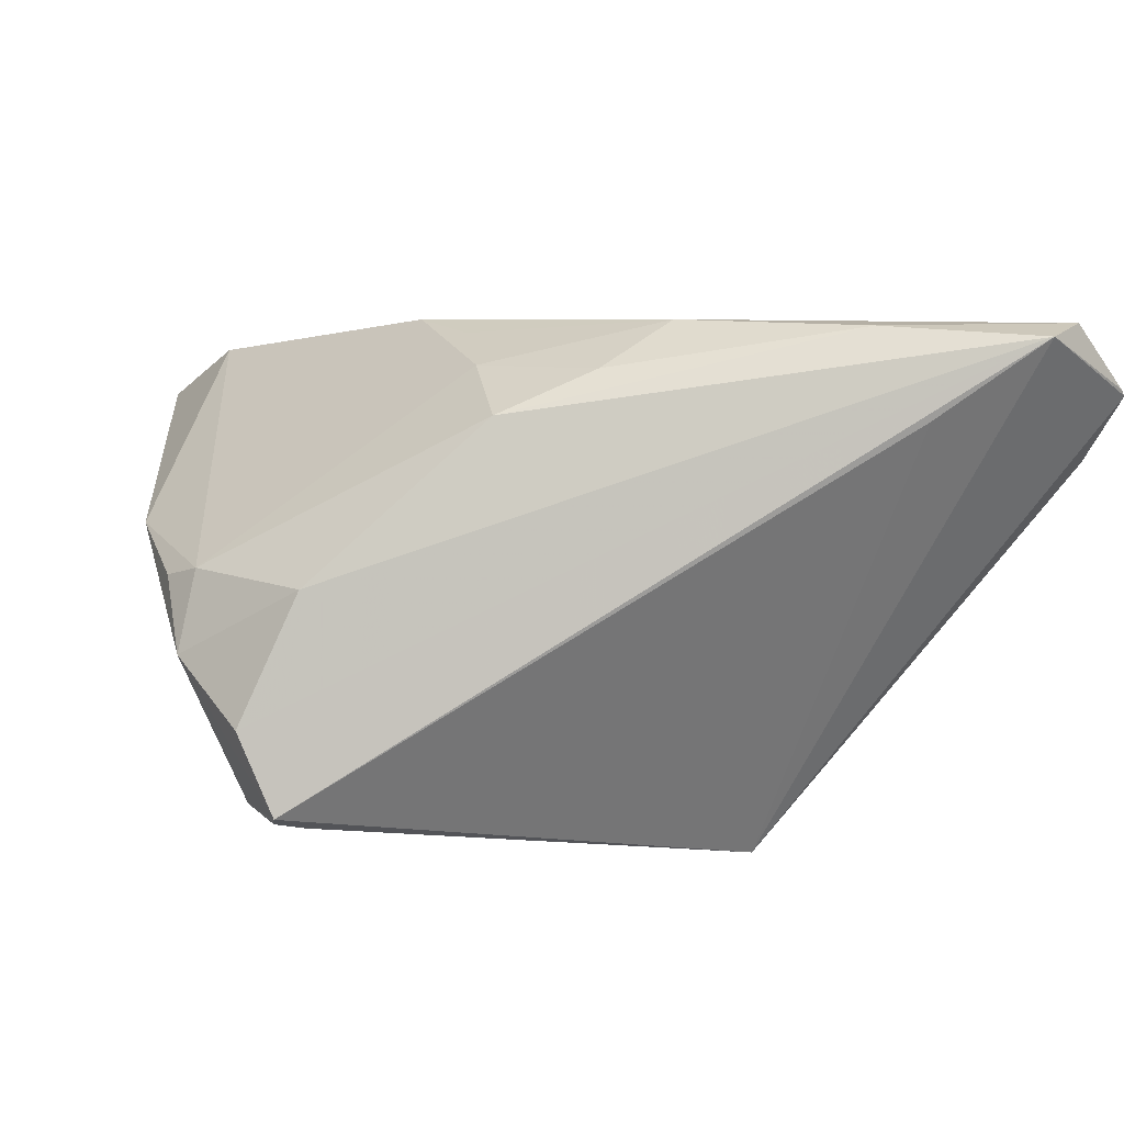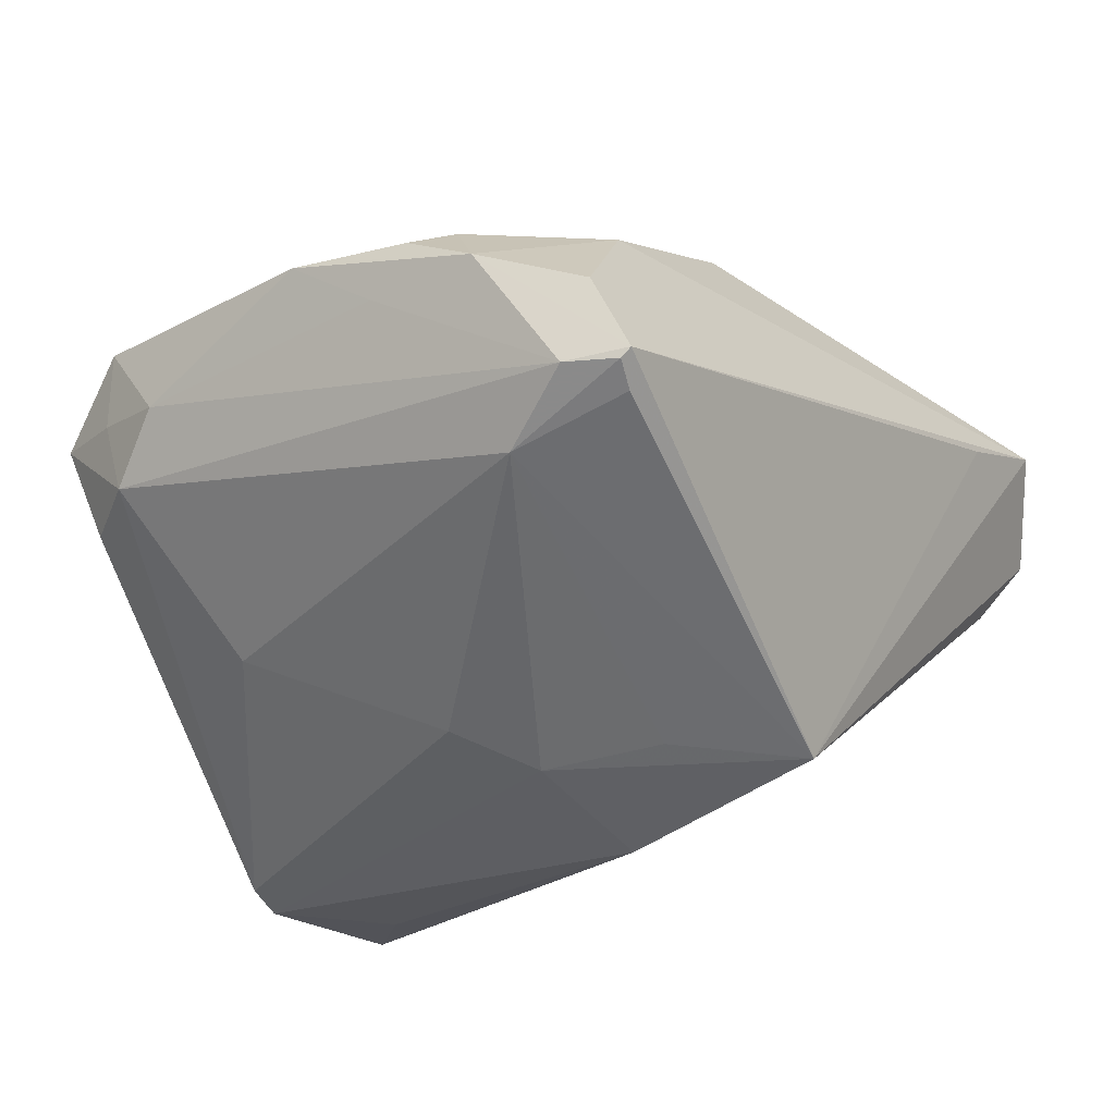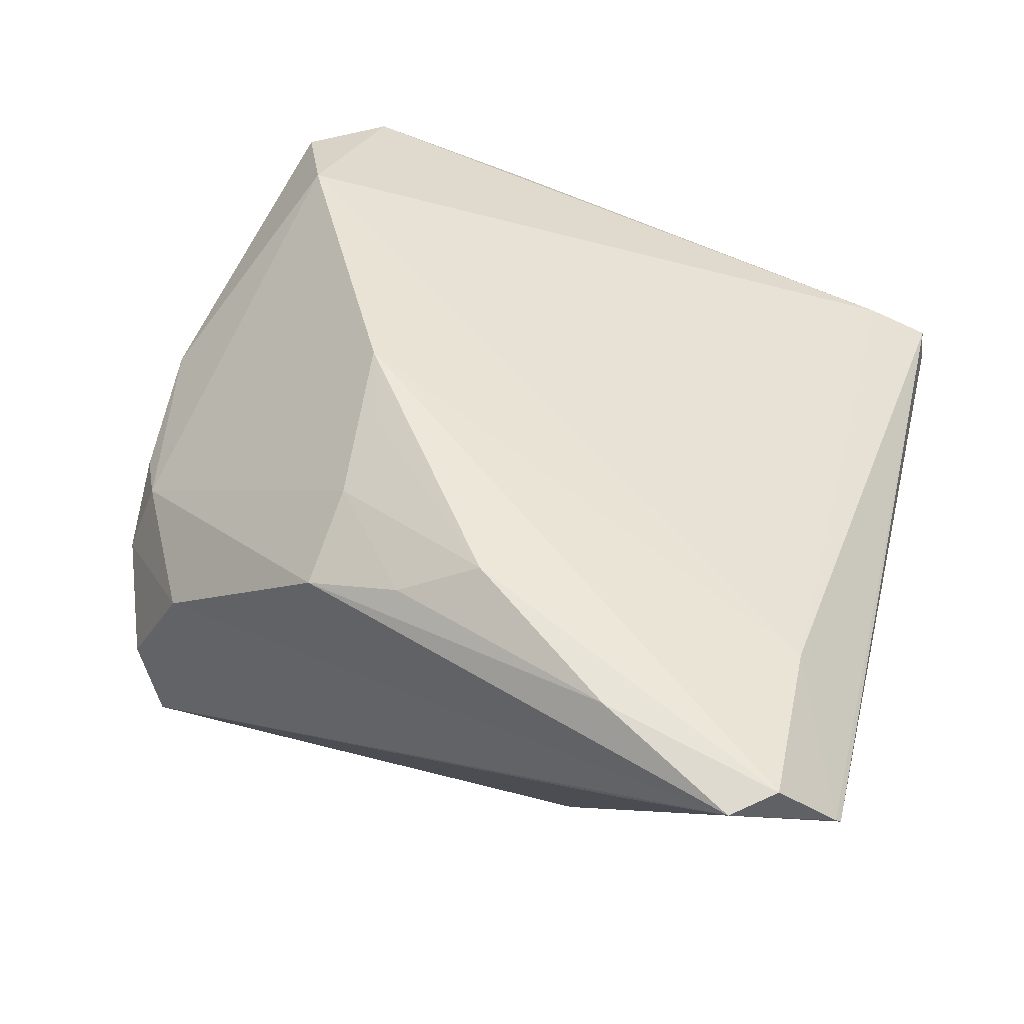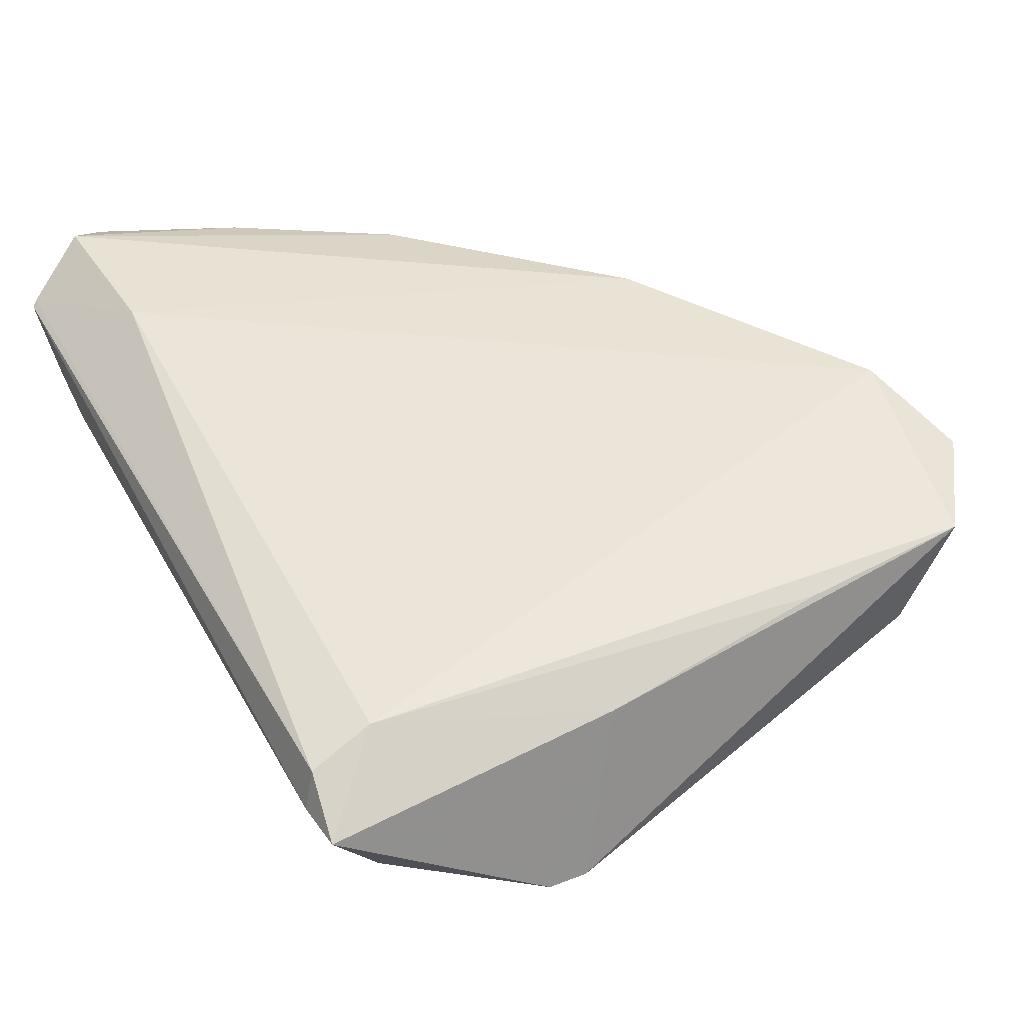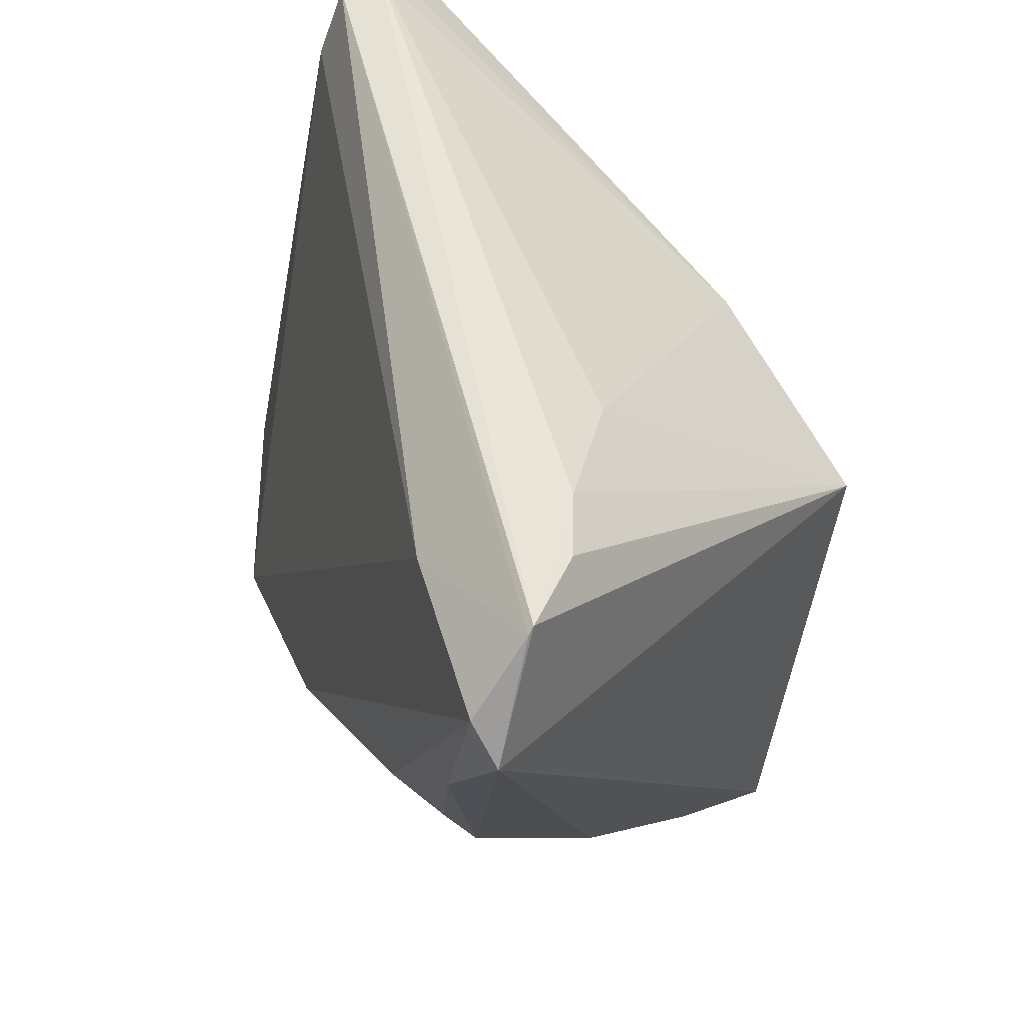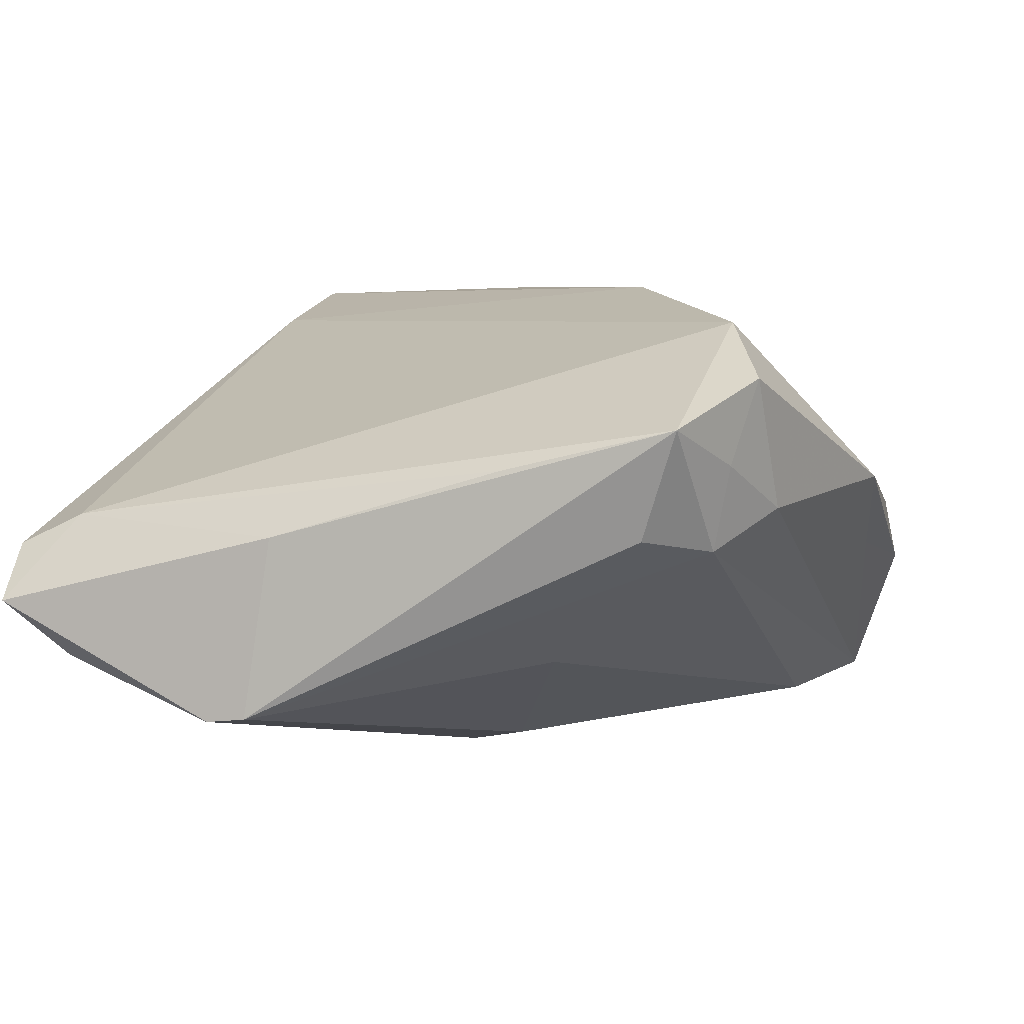
<metadata>
{"format":"obj","ext":"obj","renderer":"f3d","projection":"perspective","resolution":1024,"background":"white","views":[{"elev":9.0,"azim":71.7,"up":"+Z"},{"elev":-46.1,"azim":26.2,"up":"+Z"},{"elev":56.2,"azim":104.3,"up":"+Z"},{"elev":25.1,"azim":-118.0,"up":"+Z"},{"elev":52.8,"azim":61.3,"up":"+Y"},{"elev":3.6,"azim":-75.1,"up":"+Z"}]}
</metadata>
<code>
v 0.02719 -0.03917 0.002475
v 0.01539 -0.04991 -0.005865
v 0.03329 0.04346 0.01018
v -0.04089 0.03727 0.001468
v 0.02626 0.01183 -0.03007
v 0.02786 -0.03901 -0.02259
v -0.04112 0.04504 -0.006707
v -0.002027 0.0014 -0.02906
v -0.02727 -0.03561 0.02322
v 0.001201 0.0188 -0.02907
v 0.04831 0.03807 0.0295
v -0.03664 0.03 -0.01881
v 0.03993 0.04376 0.01396
v 0.02925 0.0009105 0.0295
v 0.04597 0.04512 0.02157
v -0.04765 -0.0143 0.007282
v 0.01207 -0.04716 0.002851
v -0.03036 -0.04126 0.002735
v 0.05168 0.03344 0.02842
v 0.02237 0.03884 0.0003843
v -0.04794 -0.03326 0.0117
v -0.04794 0.01166 -0.000284
v -0.04794 0.01477 -0.02035
v -0.03934 -0.03749 0.007691
v 0.03036 -0.01931 0.02008
v 0.002047 -0.04755 -0.003293
v -0.009452 -0.006672 -0.02678
v -0.03767 -0.03538 -0.001674
v 0.002329 -0.01923 0.02834
v 0.01986 -0.01798 0.02445
v 0.03156 -0.008203 0.02474
v -0.03138 -0.01619 -0.01502
v 0.04811 0.02164 0.01983
v -0.04775 0.01924 -0.02081
v -0.007168 -0.04945 0.005296
v 0.01096 -0.01647 0.02729
v 0.02697 -0.04601 -0.01192
v 0.0288 0.03734 0.02502
v 0.01214 0.003308 -0.02915
v -0.04469 -0.02887 -0.0002315
v 0.007201 -0.04939 0.001481
v 0.04244 0.01792 0.0293
v 0.01379 -0.03748 -0.0232
v -0.04318 0.03776 -0.01451
v 0.04631 0.04458 0.0223
v -0.03797 -0.04025 0.01702
v -0.04652 0.04448 -0.008131
v 0.02982 -0.04277 -0.02086
v 0.02855 -0.04254 -0.02168
v 0.02266 -0.04403 -0.0208
v -0.04156 0.04438 -0.001955
f 19 5 15
f 5 13 15
f 10 20 5
f 21 22 23
f 33 5 19
f 9 38 4
f 4 21 9
f 47 22 4
f 3 13 5
f 5 20 3
f 3 15 13
f 47 4 51
f 51 4 38
f 47 10 44
f 35 9 46
f 9 21 46
f 19 25 1
f 22 21 16
f 16 4 22
f 21 4 16
f 38 11 45
f 45 51 38
f 15 51 45
f 19 15 45
f 45 11 19
f 31 30 25
f 14 30 31
f 19 11 42
f 11 14 42
f 14 31 42
f 42 25 19
f 42 31 25
f 29 14 11
f 29 38 9
f 29 11 38
f 47 51 7
f 7 51 15
f 15 3 7
f 7 3 20
f 7 10 47
f 20 10 7
f 47 44 34
f 34 22 47
f 23 22 34
f 35 46 18
f 40 21 23
f 17 1 25
f 25 30 17
f 17 29 9
f 30 29 17
f 17 9 35
f 35 41 17
f 8 10 5
f 8 34 10
f 35 18 26
f 36 30 14
f 14 29 36
f 36 29 30
f 12 44 10
f 10 34 12
f 12 34 44
f 24 46 21
f 24 18 46
f 5 43 39
f 39 8 5
f 43 8 39
f 27 8 43
f 27 32 23
f 43 32 27
f 23 34 27
f 34 8 27
f 5 33 48
f 48 33 19
f 28 40 23
f 23 32 28
f 28 32 43
f 18 24 28
f 21 40 28
f 28 24 21
f 19 1 37
f 37 48 19
f 6 43 5
f 5 48 6
f 50 26 18
f 50 28 43
f 18 28 50
f 1 17 2
f 2 37 1
f 2 17 41
f 2 41 35
f 48 37 2
f 2 50 48
f 35 26 2
f 26 50 2
f 49 6 48
f 48 50 49
f 43 6 49
f 49 50 43

</code>
